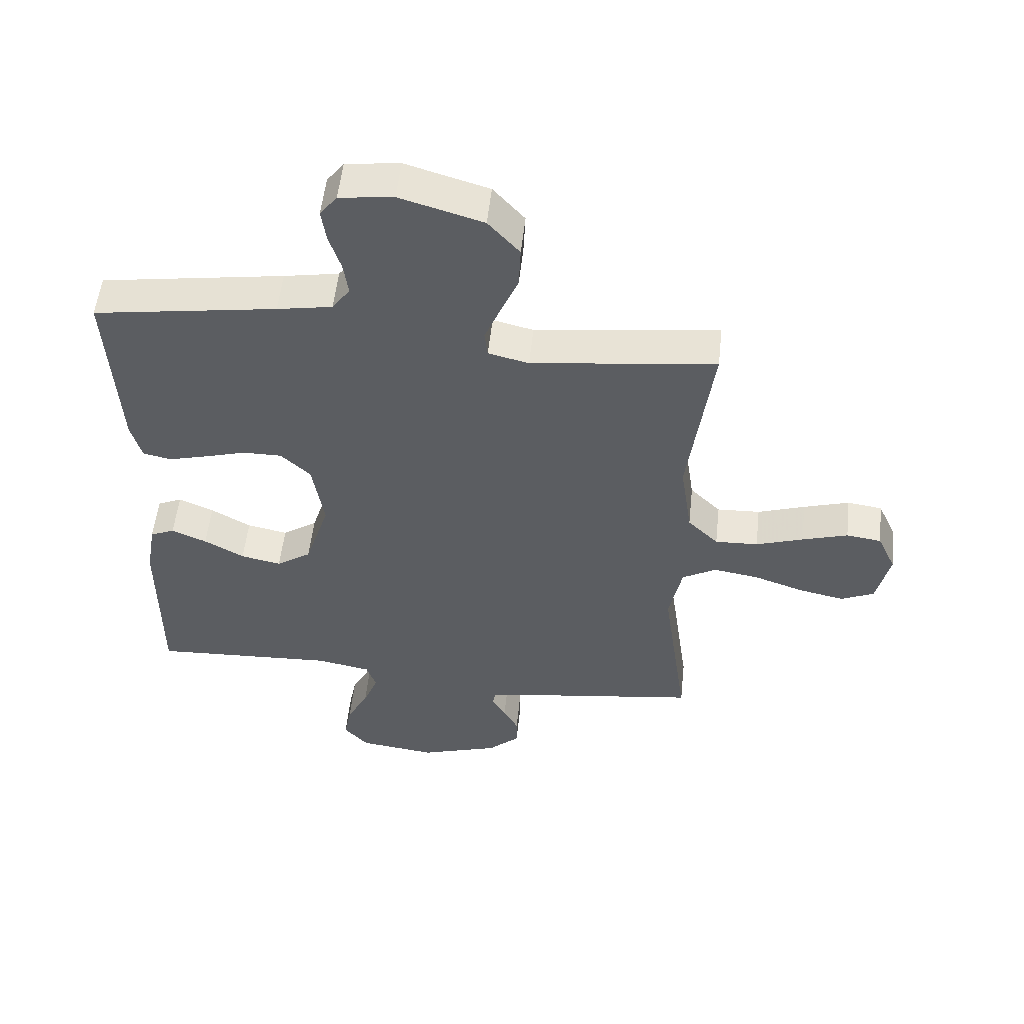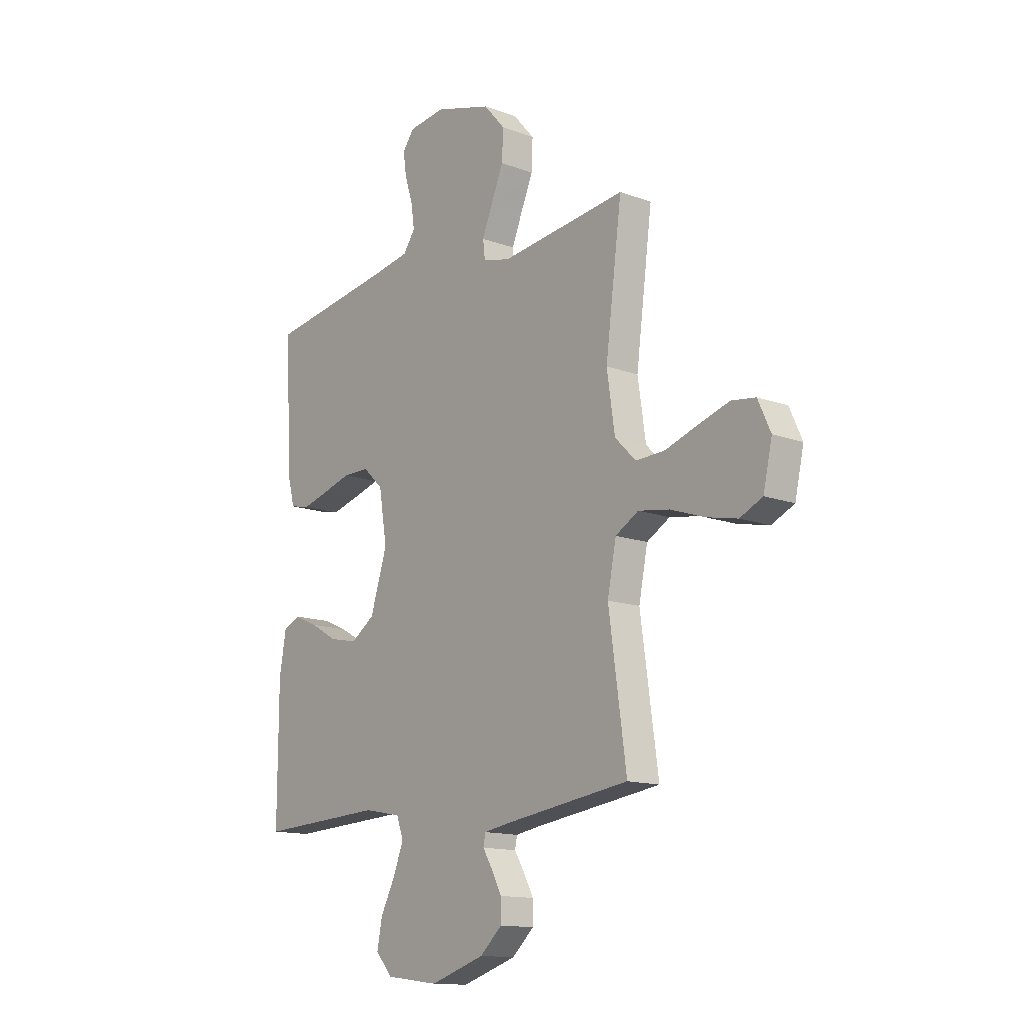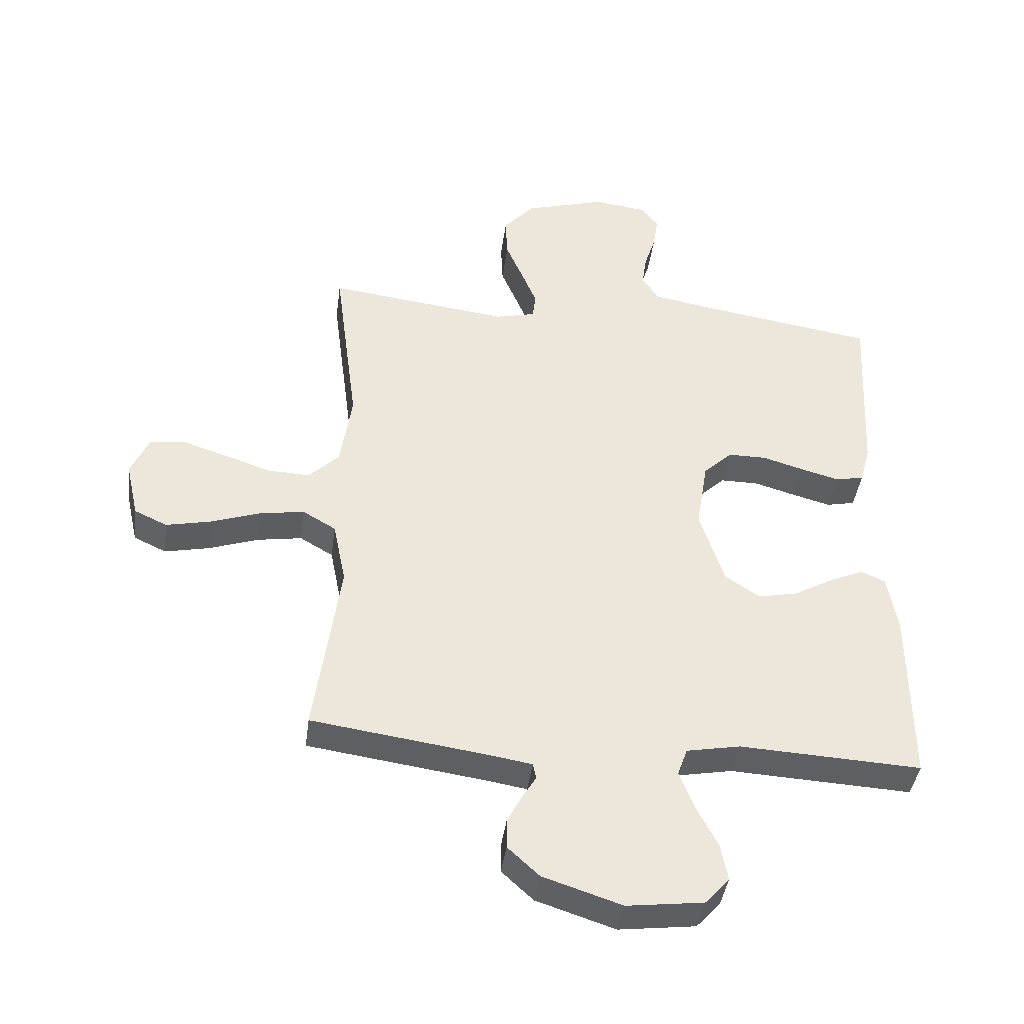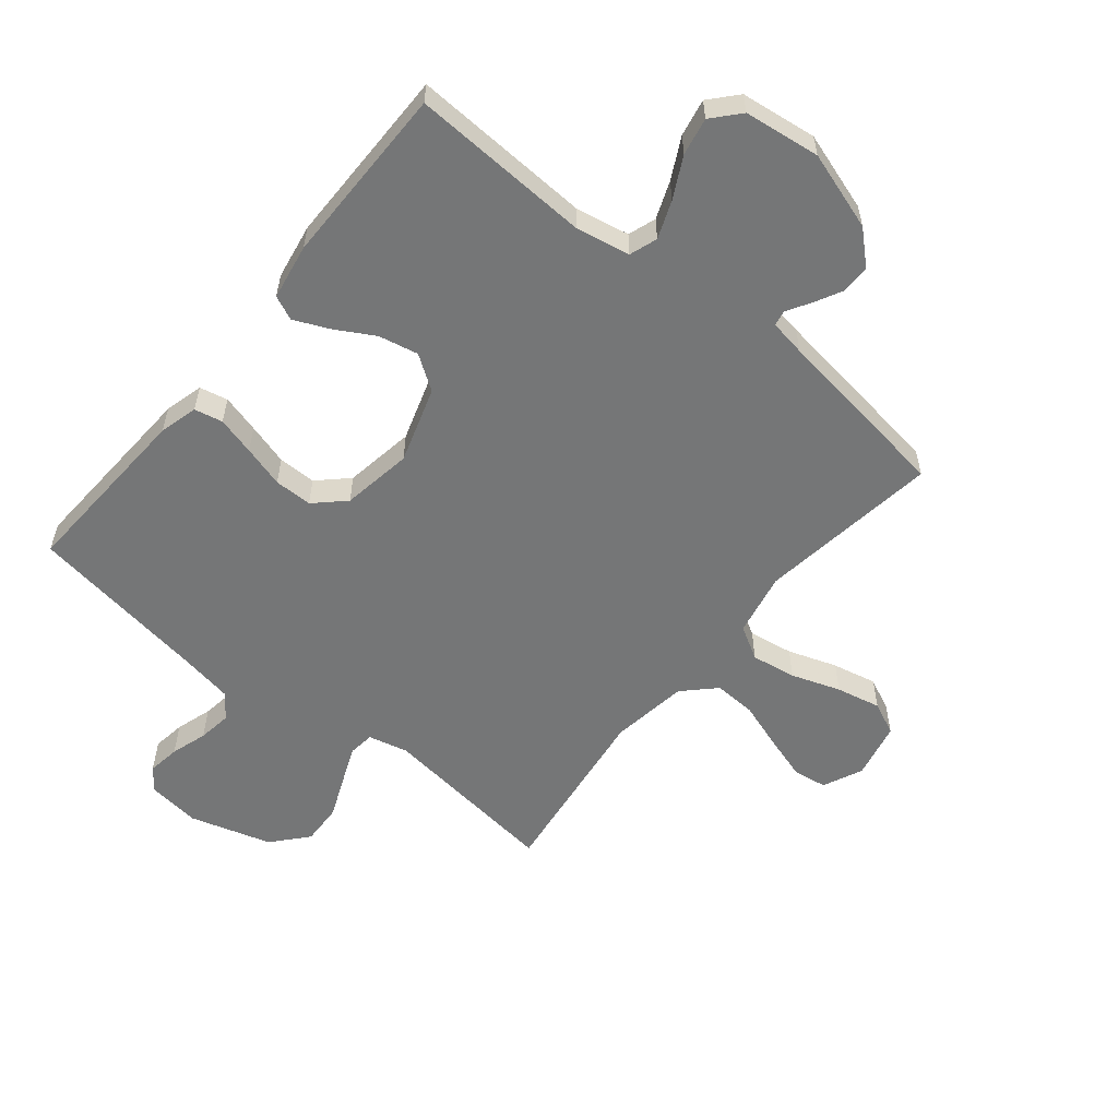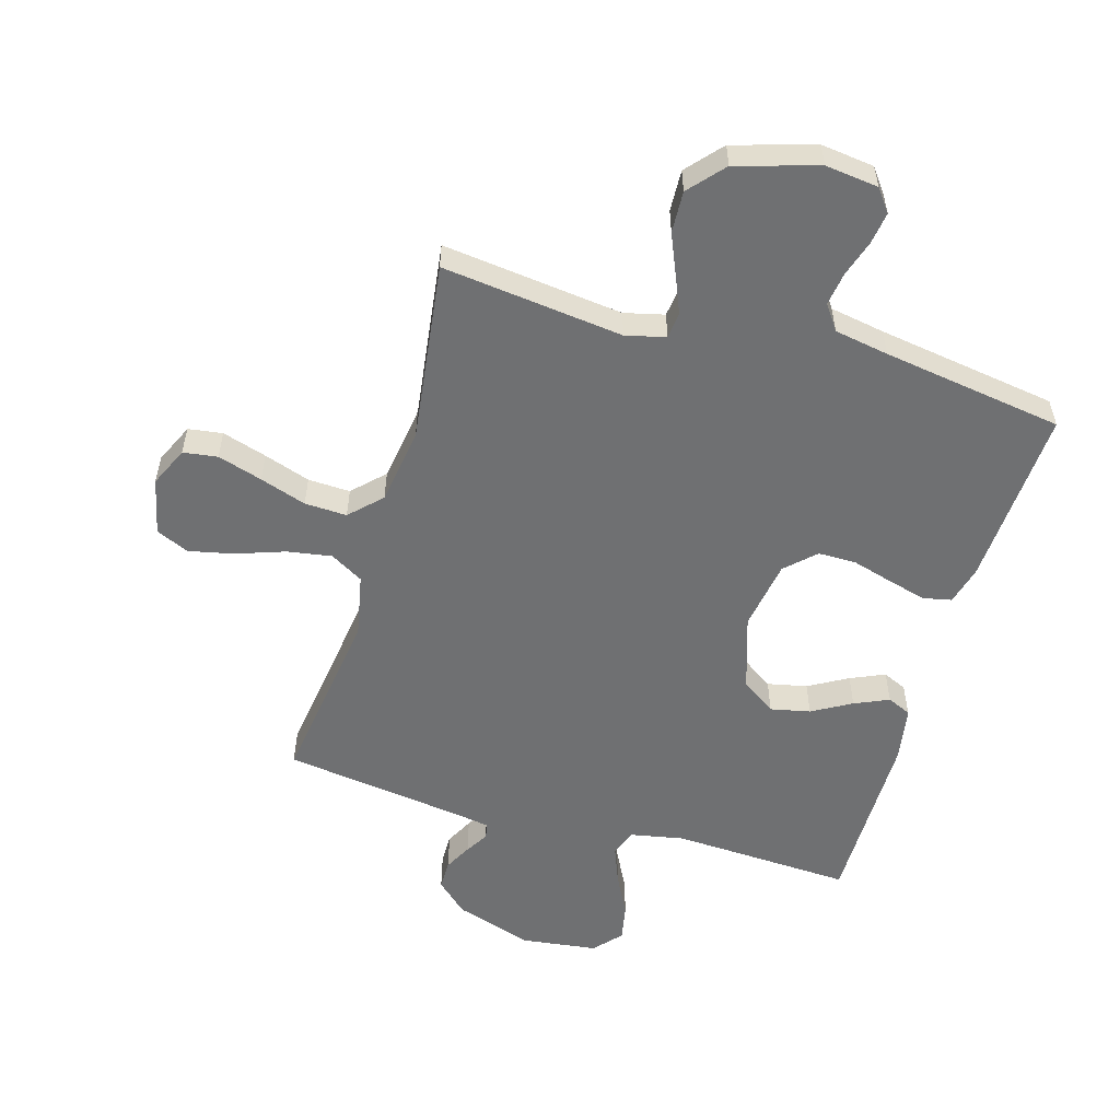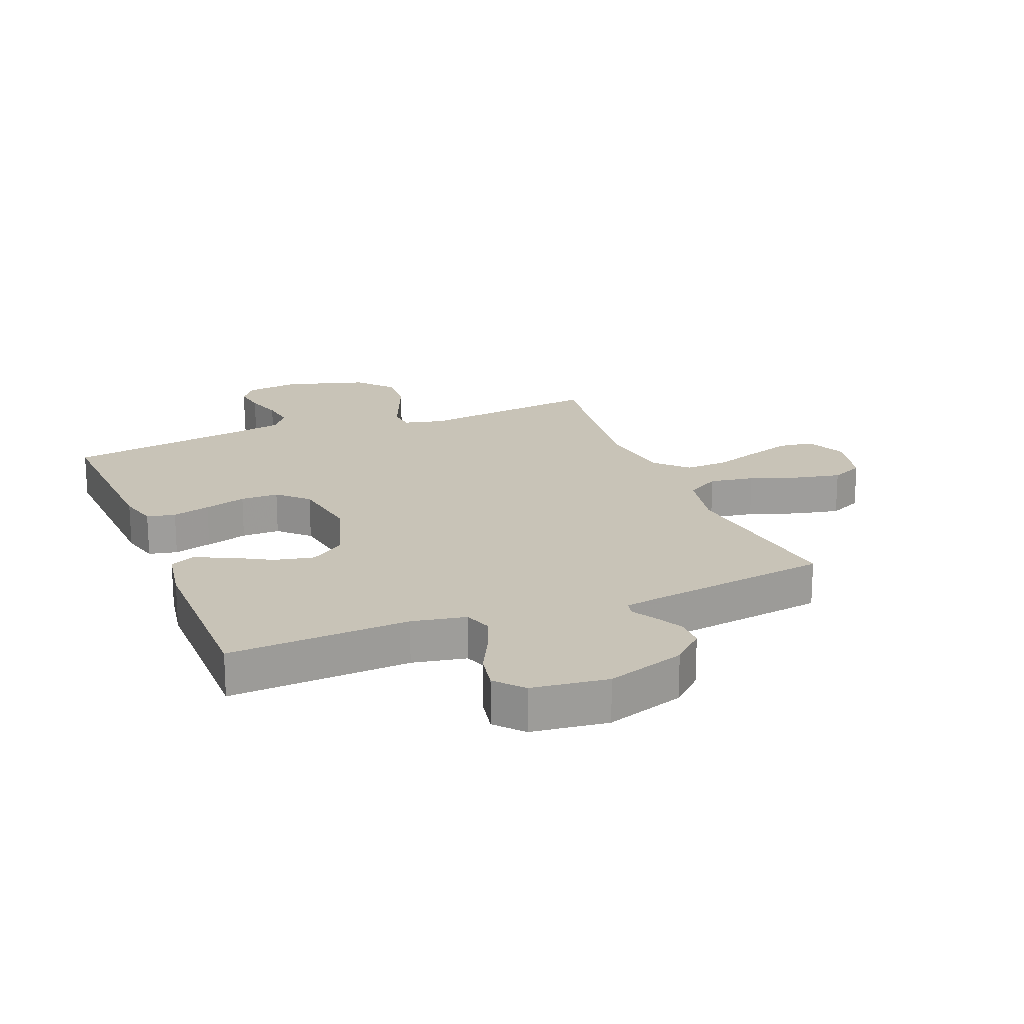
<metadata>
{"format":"obj","ext":"obj","renderer":"f3d","projection":"perspective","resolution":1024,"background":"white","views":[{"elev":53.9,"azim":-173.9,"up":"+Z"},{"elev":-13.8,"azim":-129.5,"up":"+Z"},{"elev":-41.3,"azim":-7.6,"up":"+Z"},{"elev":-56.7,"azim":140.8,"up":"+Y"},{"elev":-54.9,"azim":-16.2,"up":"+Y"},{"elev":19.8,"azim":158.1,"up":"+Y"}]}
</metadata>
<code>
v -0.5 0.07 -0.5
v -0.458 0.07 -0.2
v -0.479 0.07 -0.095
v -0.534 0.07 -0.063
v -0.608 0.07 -0.075
v -0.689 0.07 -0.103
v -0.763 0.07 -0.119
v -0.817 0.07 -0.094
v -0.838 0.07 0
v -0.808 0.07 0.066
v -0.751 0.07 0.074
v -0.677 0.07 0.051
v -0.6 0.07 0.025
v -0.53 0.07 0.022
v -0.48 0.07 0.072
v -0.461 0.07 0.2
v -0.5 0.07 0.5
v -0.2 0.07 0.464
v -0.134 0.07 0.48
v -0.129 0.07 0.523
v -0.154 0.07 0.584
v -0.183 0.07 0.653
v -0.186 0.07 0.722
v -0.135 0.07 0.78
v 0 0.07 0.82
v 0.088 0.07 0.809
v 0.116 0.07 0.772
v 0.108 0.07 0.718
v 0.089 0.07 0.658
v 0.081 0.07 0.603
v 0.11 0.07 0.562
v 0.2 0.07 0.546
v 0.5 0.07 0.5
v 0.484 0.07 0.2
v 0.467 0.07 0.136
v 0.42 0.07 0.126
v 0.357 0.07 0.143
v 0.288 0.07 0.163
v 0.225 0.07 0.163
v 0.177 0.07 0.117
v 0.158 0.07 0
v 0.198 0.07 -0.126
v 0.255 0.07 -0.165
v 0.321 0.07 -0.151
v 0.386 0.07 -0.114
v 0.443 0.07 -0.089
v 0.483 0.07 -0.107
v 0.499 0.07 -0.2
v 0.5 0.07 -0.5
v 0.2 0.07 -0.485
v 0.111 0.07 -0.502
v 0.095 0.07 -0.548
v 0.119 0.07 -0.61
v 0.154 0.07 -0.678
v 0.166 0.07 -0.74
v 0.126 0.07 -0.785
v 0 0.07 -0.801
v -0.13 0.07 -0.759
v -0.182 0.07 -0.711
v -0.182 0.07 -0.662
v -0.158 0.07 -0.616
v -0.135 0.07 -0.578
v -0.14 0.07 -0.552
v -0.2 0.07 -0.542
v -0.5 0 -0.5
v -0.458 0 -0.2
v -0.479 0 -0.095
v -0.534 0 -0.063
v -0.608 0 -0.075
v -0.689 0 -0.103
v -0.763 0 -0.119
v -0.817 0 -0.094
v -0.838 0 0
v -0.808 0 0.066
v -0.751 0 0.074
v -0.677 0 0.051
v -0.6 0 0.025
v -0.53 0 0.022
v -0.48 0 0.072
v -0.461 0 0.2
v -0.5 0 0.5
v -0.2 0 0.464
v -0.134 0 0.48
v -0.129 0 0.523
v -0.154 0 0.584
v -0.183 0 0.653
v -0.186 0 0.722
v -0.135 0 0.78
v 0 0 0.82
v 0.088 0 0.809
v 0.116 0 0.772
v 0.108 0 0.718
v 0.089 0 0.658
v 0.081 0 0.603
v 0.11 0 0.562
v 0.2 0 0.546
v 0.5 0 0.5
v 0.484 0 0.2
v 0.467 0 0.136
v 0.42 0 0.126
v 0.357 0 0.143
v 0.288 0 0.163
v 0.225 0 0.163
v 0.177 0 0.117
v 0.158 0 0
v 0.198 0 -0.126
v 0.255 0 -0.165
v 0.321 0 -0.151
v 0.386 0 -0.114
v 0.443 0 -0.089
v 0.483 0 -0.107
v 0.499 0 -0.2
v 0.5 0 -0.5
v 0.2 0 -0.485
v 0.111 0 -0.502
v 0.095 0 -0.548
v 0.119 0 -0.61
v 0.154 0 -0.678
v 0.166 0 -0.74
v 0.126 0 -0.785
v 0 0 -0.801
v -0.13 0 -0.759
v -0.182 0 -0.711
v -0.182 0 -0.662
v -0.158 0 -0.616
v -0.135 0 -0.578
v -0.14 0 -0.552
v -0.2 0 -0.542
f 59 60 61 62
f 57 58 59 62
f 57 62 63
f 56 57 63
f 53 54 55 56
f 52 53 56 63
f 51 52 63 64
f 47 48 49 50
f 44 45 46 47
f 44 47 50 51
f 35 36 37 38
f 33 34 35 38
f 32 33 38 39
f 31 32 39 40
f 26 27 28 29
f 26 29 30
f 25 26 30
f 24 25 30
f 21 22 23 24
f 20 21 24 30
f 19 20 30 31
f 16 17 18
f 15 16 18 19
f 10 11 12 13
f 8 9 10 13
f 8 13 14
f 5 6 7 8
f 4 5 8 14
f 3 4 14 15
f 51 64 1 2
f 43 44 51
f 42 43 51 2
f 41 42 2 3
f 19 31 40 41
f 3 15 19 41
f 126 125 124 123
f 126 123 122 121
f 127 126 121
f 127 121 120
f 120 119 118 117
f 127 120 117 116
f 128 127 116 115
f 114 113 112 111
f 111 110 109 108
f 115 114 111 108
f 102 101 100 99
f 102 99 98 97
f 103 102 97 96
f 104 103 96 95
f 93 92 91 90
f 94 93 90
f 94 90 89
f 94 89 88
f 88 87 86 85
f 94 88 85 84
f 95 94 84 83
f 82 81 80
f 83 82 80 79
f 77 76 75 74
f 77 74 73 72
f 78 77 72
f 72 71 70 69
f 78 72 69 68
f 79 78 68 67
f 66 65 128 115
f 115 108 107
f 66 115 107 106
f 67 66 106 105
f 105 104 95 83
f 105 83 79 67
f 1 65 66 2
f 2 66 67 3
f 3 67 68 4
f 4 68 69 5
f 5 69 70 6
f 6 70 71 7
f 7 71 72 8
f 8 72 73 9
f 9 73 74 10
f 10 74 75 11
f 11 75 76 12
f 12 76 77 13
f 13 77 78 14
f 14 78 79 15
f 15 79 80 16
f 16 80 81 17
f 17 81 82 18
f 18 82 83 19
f 19 83 84 20
f 20 84 85 21
f 21 85 86 22
f 22 86 87 23
f 23 87 88 24
f 24 88 89 25
f 25 89 90 26
f 26 90 91 27
f 27 91 92 28
f 28 92 93 29
f 29 93 94 30
f 30 94 95 31
f 31 95 96 32
f 32 96 97 33
f 33 97 98 34
f 34 98 99 35
f 35 99 100 36
f 36 100 101 37
f 37 101 102 38
f 38 102 103 39
f 39 103 104 40
f 40 104 105 41
f 41 105 106 42
f 42 106 107 43
f 43 107 108 44
f 44 108 109 45
f 45 109 110 46
f 46 110 111 47
f 47 111 112 48
f 48 112 113 49
f 49 113 114 50
f 50 114 115 51
f 51 115 116 52
f 52 116 117 53
f 53 117 118 54
f 54 118 119 55
f 55 119 120 56
f 56 120 121 57
f 57 121 122 58
f 58 122 123 59
f 59 123 124 60
f 60 124 125 61
f 61 125 126 62
f 62 126 127 63
f 63 127 128 64
f 64 128 65 1

</code>
